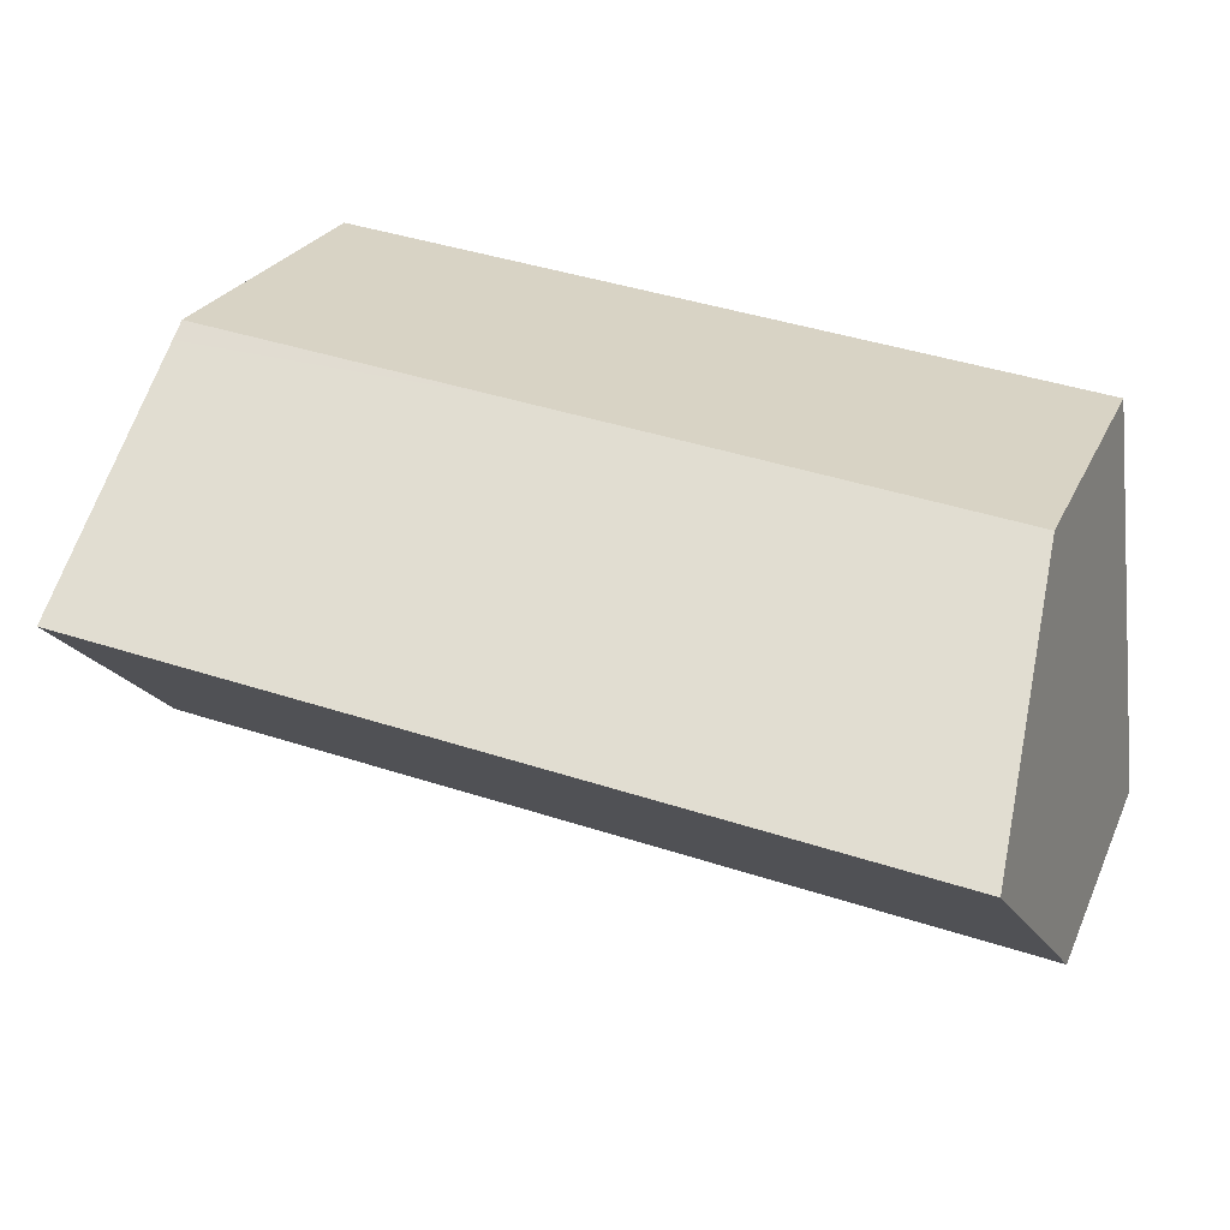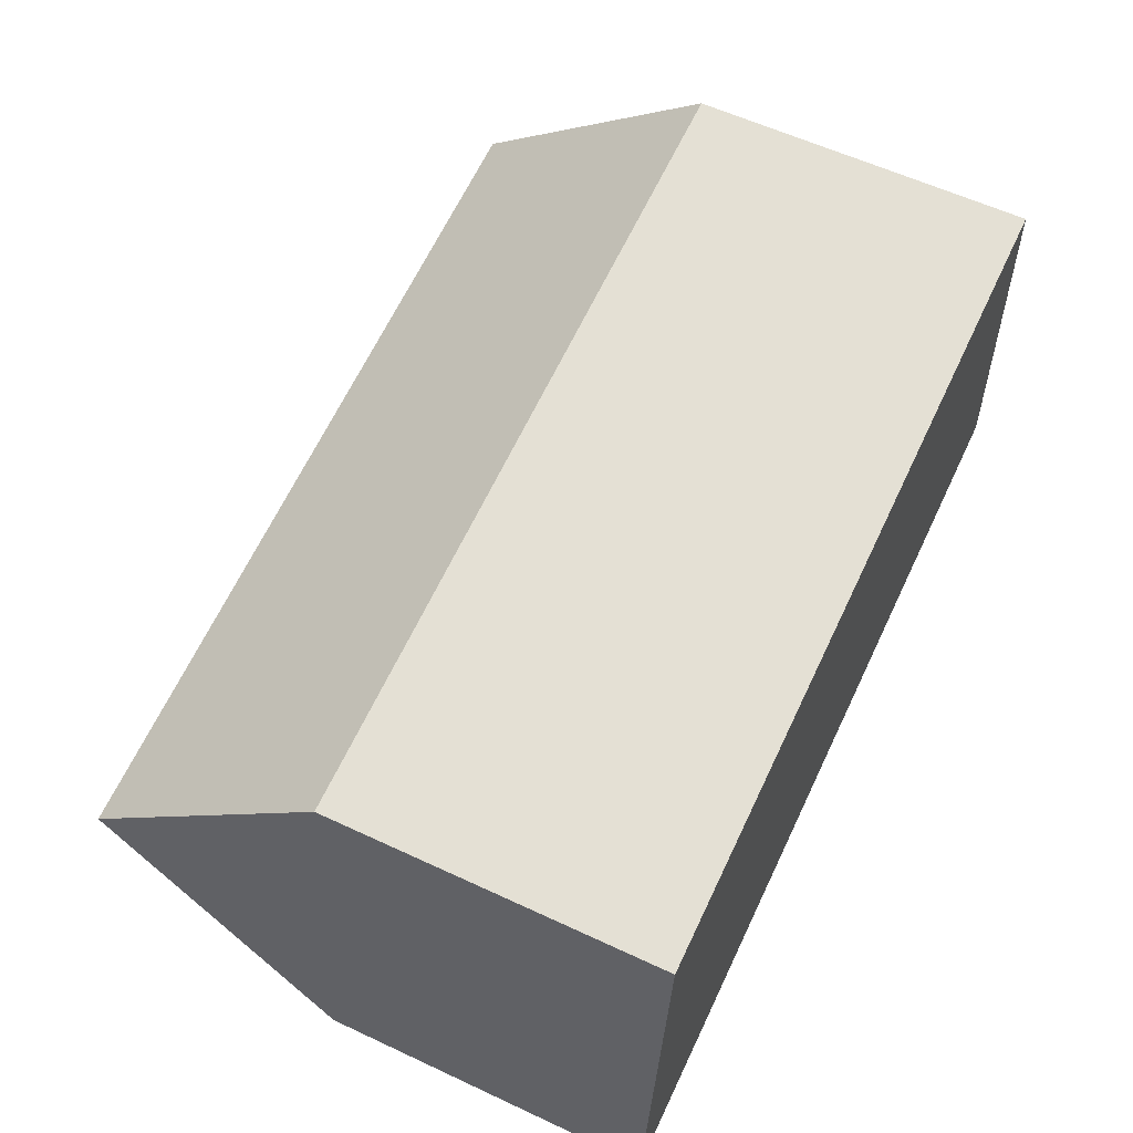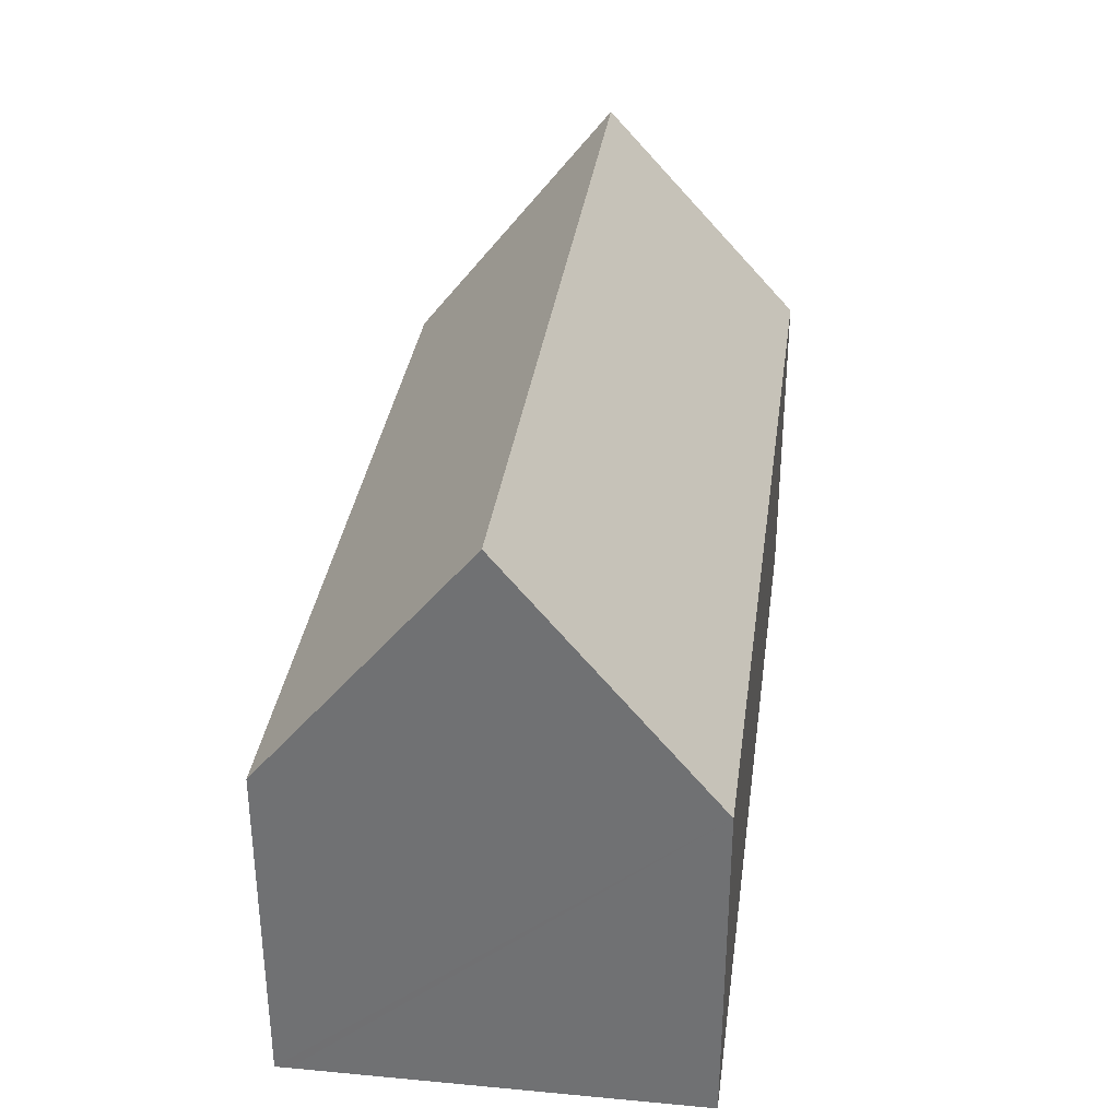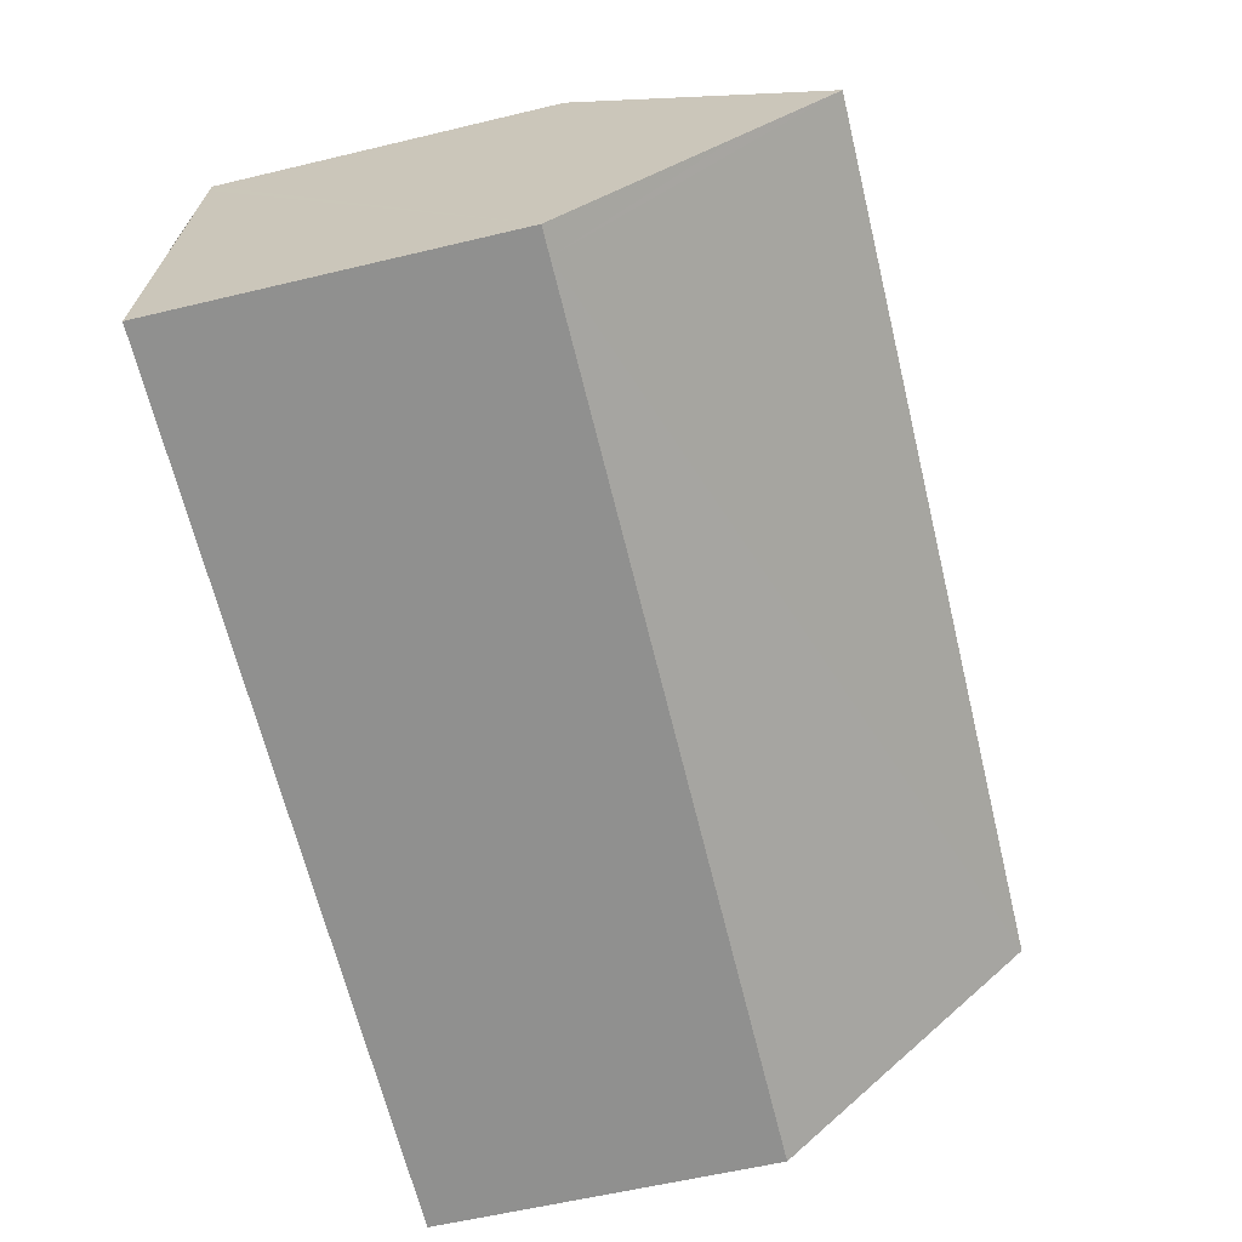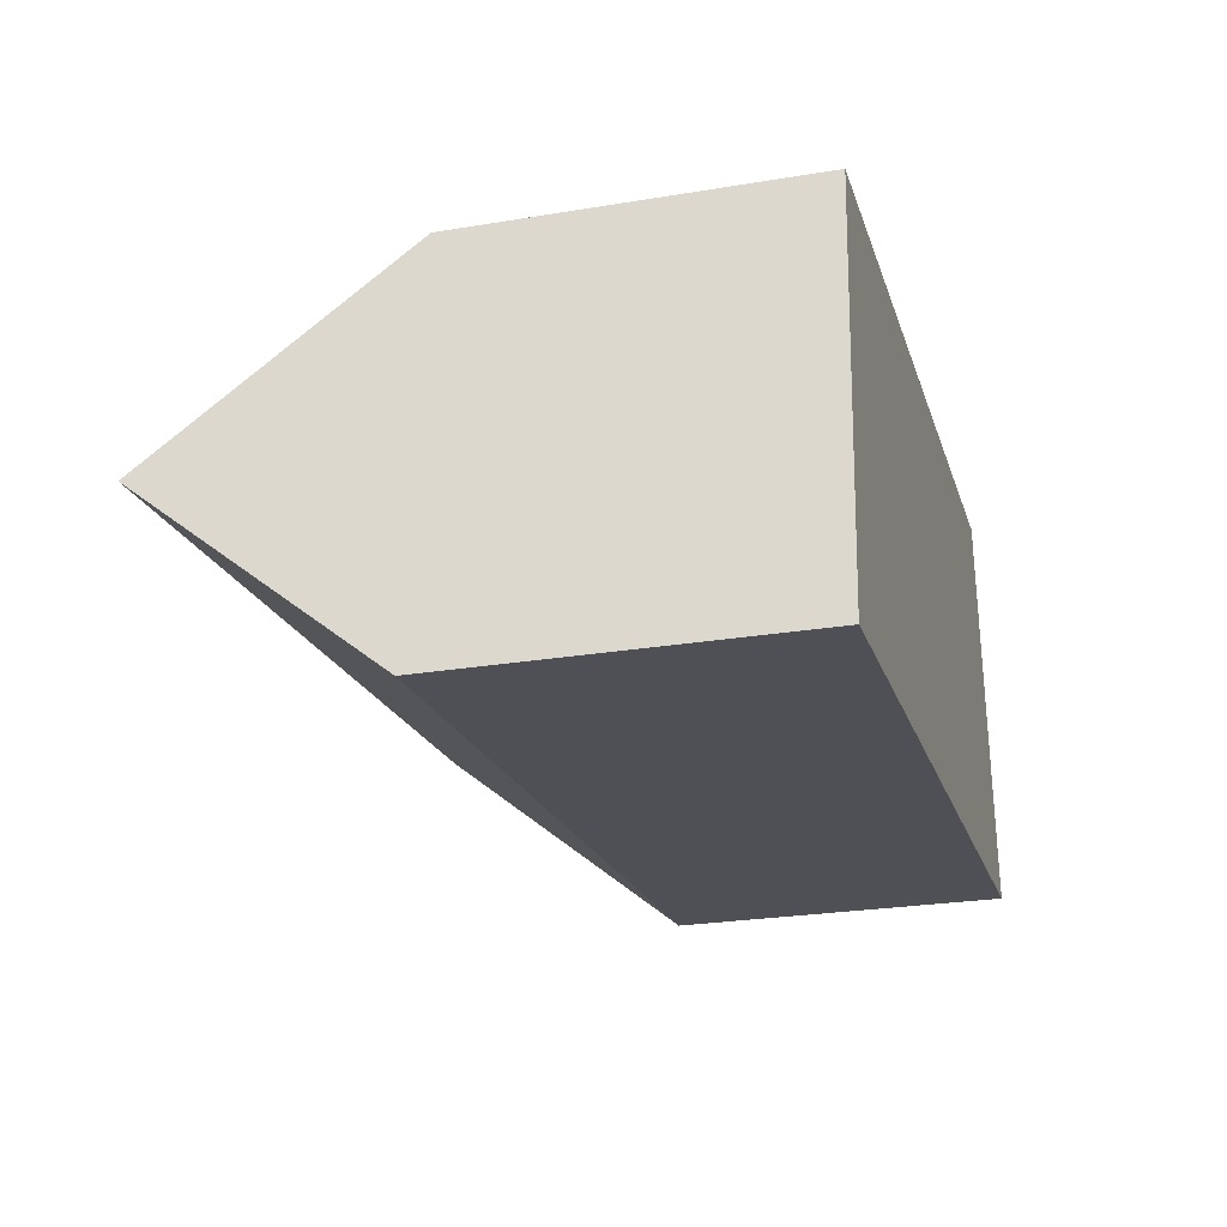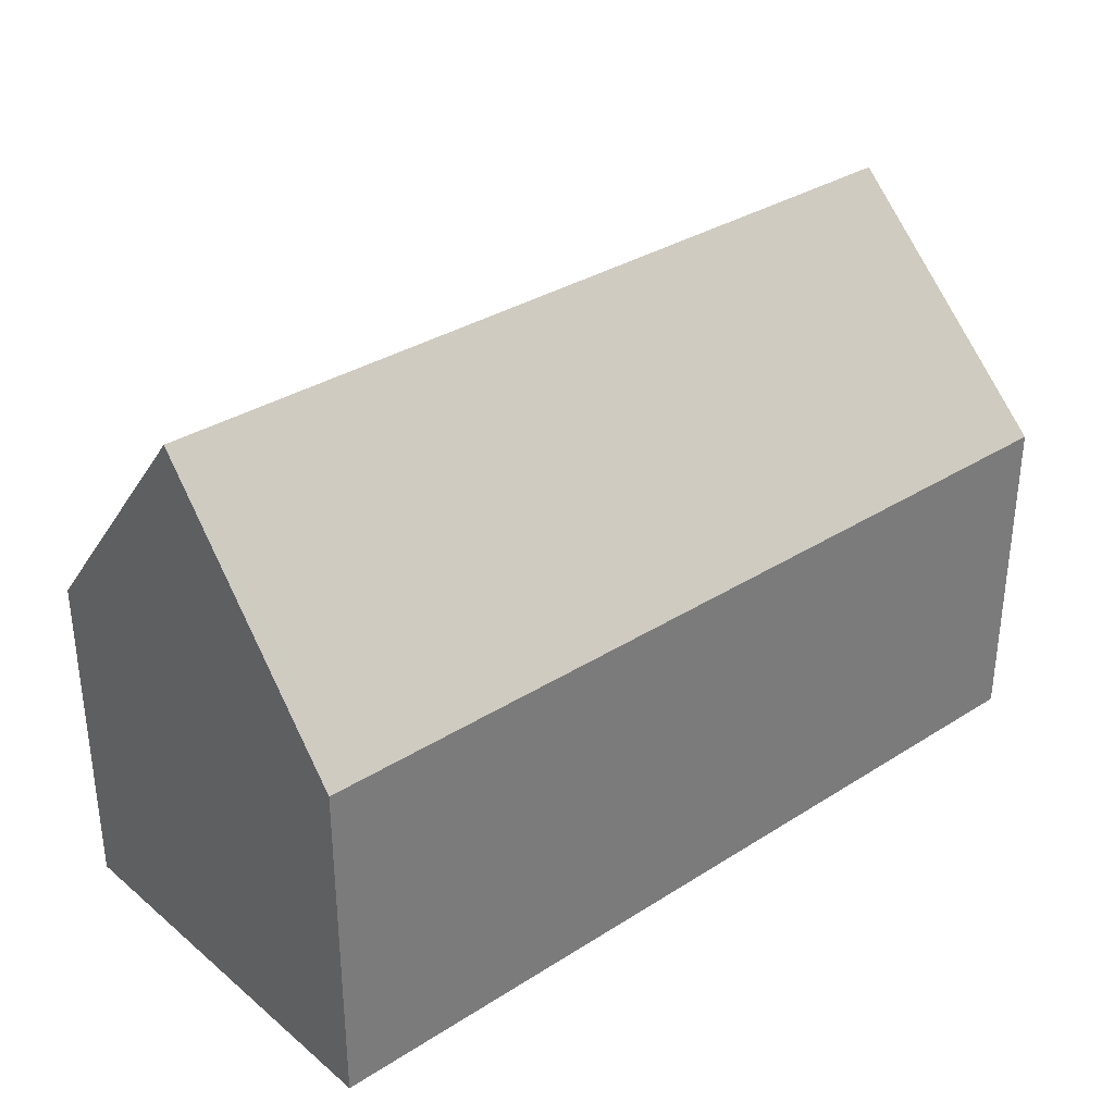
<metadata>
{"format":"obj","ext":"obj","renderer":"f3d","projection":"perspective","resolution":1024,"background":"white","views":[{"elev":24.9,"azim":-160.0,"up":"+Z"},{"elev":59.0,"azim":-64.3,"up":"+Z"},{"elev":33.9,"azim":91.3,"up":"+Y"},{"elev":-59.6,"azim":103.8,"up":"+Z"},{"elev":-25.8,"azim":-75.2,"up":"+Z"},{"elev":33.3,"azim":132.5,"up":"+Y"}]}
</metadata>
<code>
v  0.43 12.06 4.25
v  17.73 6.977 1.995
v  0 6.977 4.272e-16
v  17.84 12.06 6.209
v  18 10.2 4.693
v  18.27 6.977 2.056
v  17.44 7.316 10.09
v  11.03 6.975 9.646
v  17.41 6.968 10.37
v  6.912 6.979 9.179
v  0.859 6.986 8.492
v  0.828 7.352 8.186
v  0 0 0
v  0.43 -2.602e-16 4.25
v  0.828 -5.012e-16 8.186
v  0.859 -5.2e-16 8.492
v  6.912 -5.621e-16 9.179
v  11.03 -5.906e-16 9.646
v  17.41 -6.35e-16 10.37
v  17.44 -6.175e-16 10.09
v  18 -2.874e-16 4.693
v  18.27 -1.259e-16 2.056
v  17.84 -3.802e-16 6.209
v  17.73 -1.222e-16 1.995
g defaultobject
f 1 2 3
f 2 1 4
f 2 4 5
f 2 5 6
f 7 8 9
f 8 7 4
f 8 4 1
f 8 1 10
f 10 1 11
f 11 1 12
f 3 12 1
f 12 3 13
f 12 13 14
f 12 14 11
f 11 14 15
f 11 15 16
f 16 10 11
f 10 16 17
f 10 17 8
f 8 17 9
f 9 17 18
f 9 18 19
f 7 5 4
f 5 7 9
f 5 9 19
f 5 19 6
f 6 19 20
f 6 20 21
f 6 21 22
f 21 20 23
f 2 13 3
f 13 2 6
f 13 6 24
f 24 6 22
f 18 20 19
f 20 18 23
f 23 18 21
f 21 18 22
f 22 18 24
f 24 18 13
f 13 18 17
f 13 17 14
f 14 17 16
f 14 16 15

</code>
